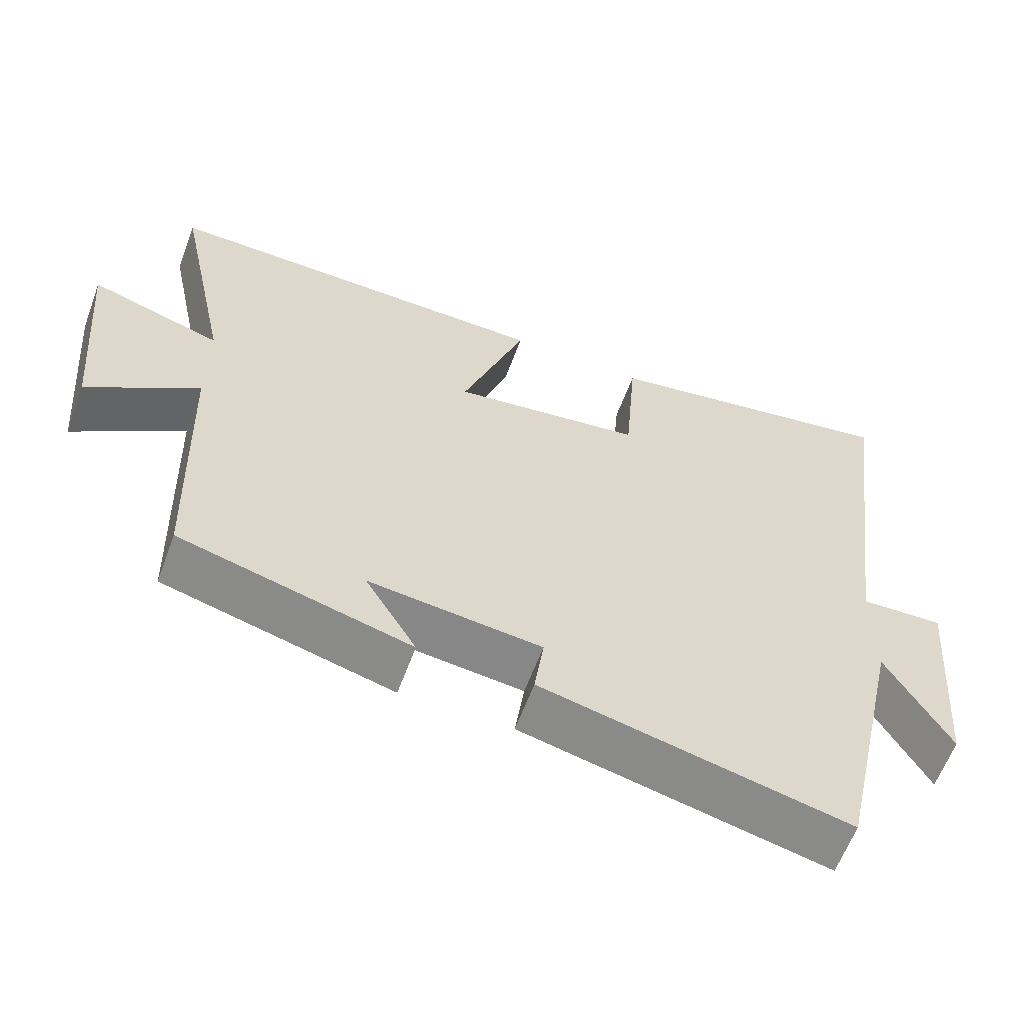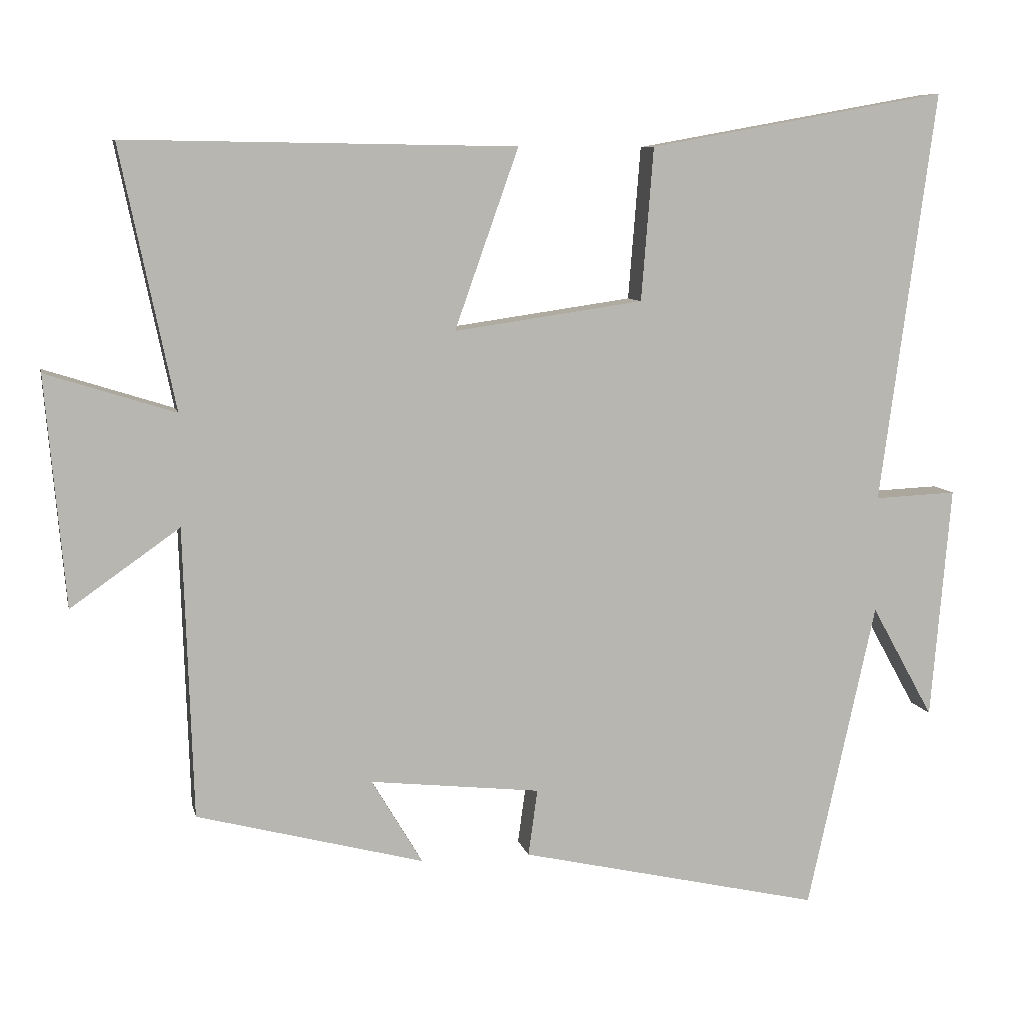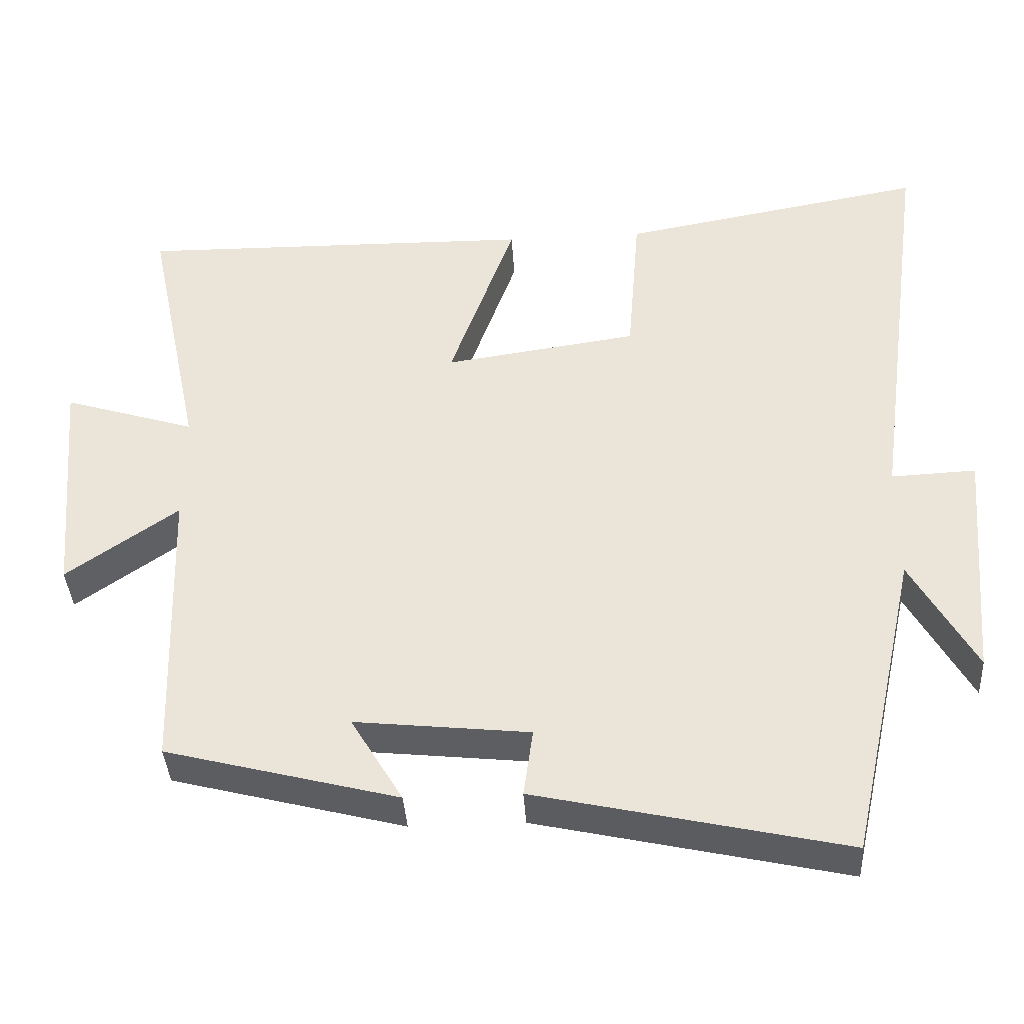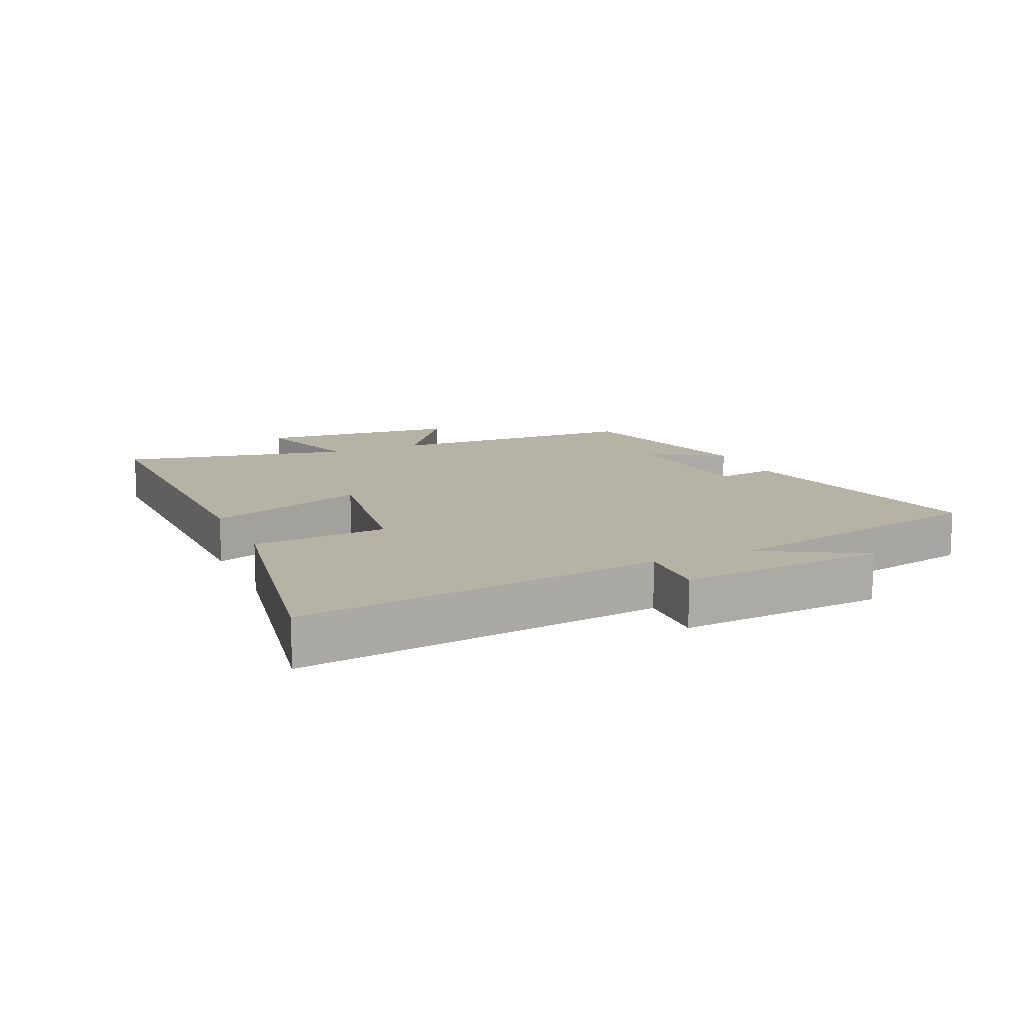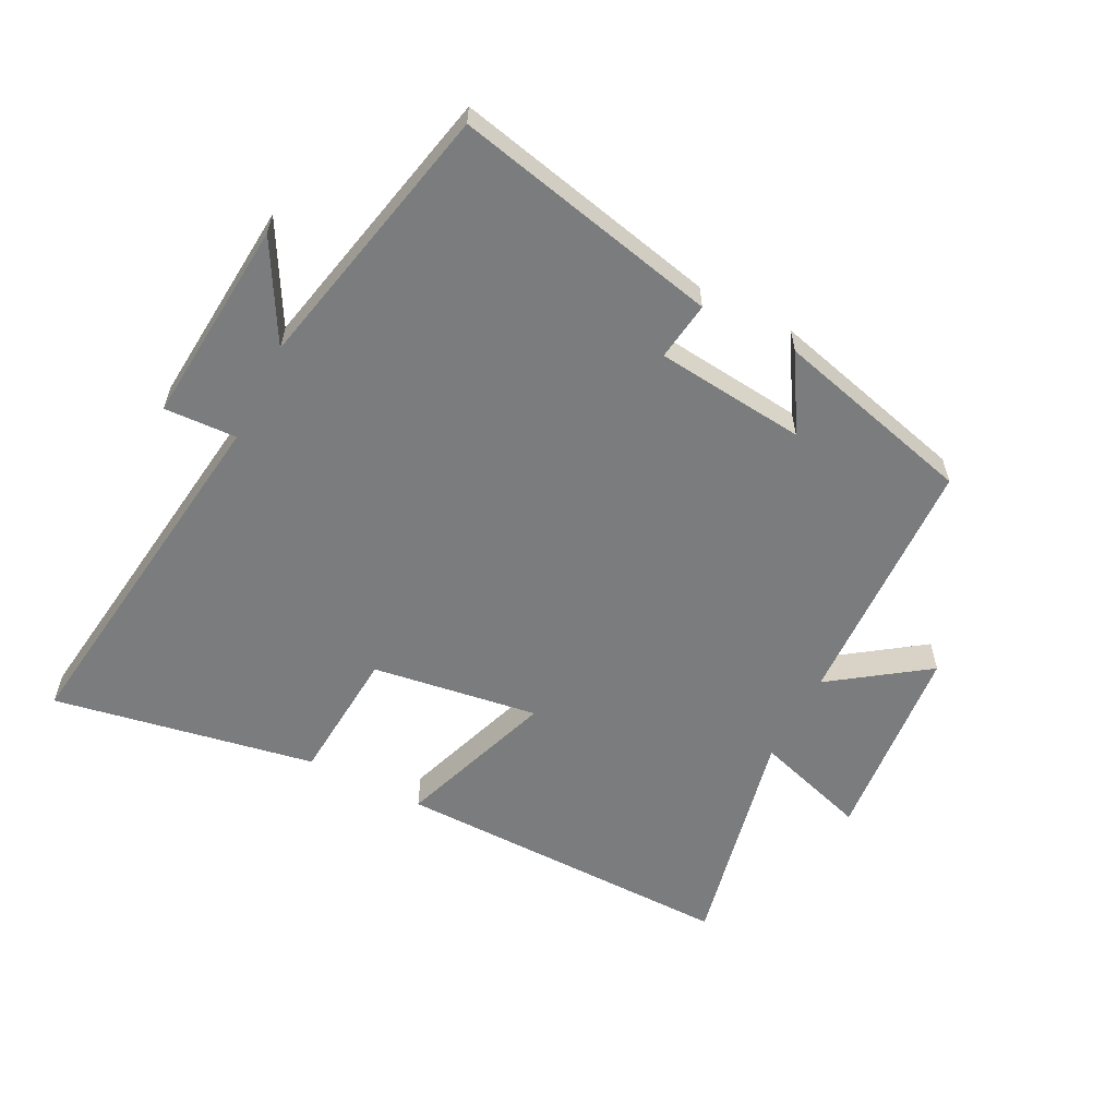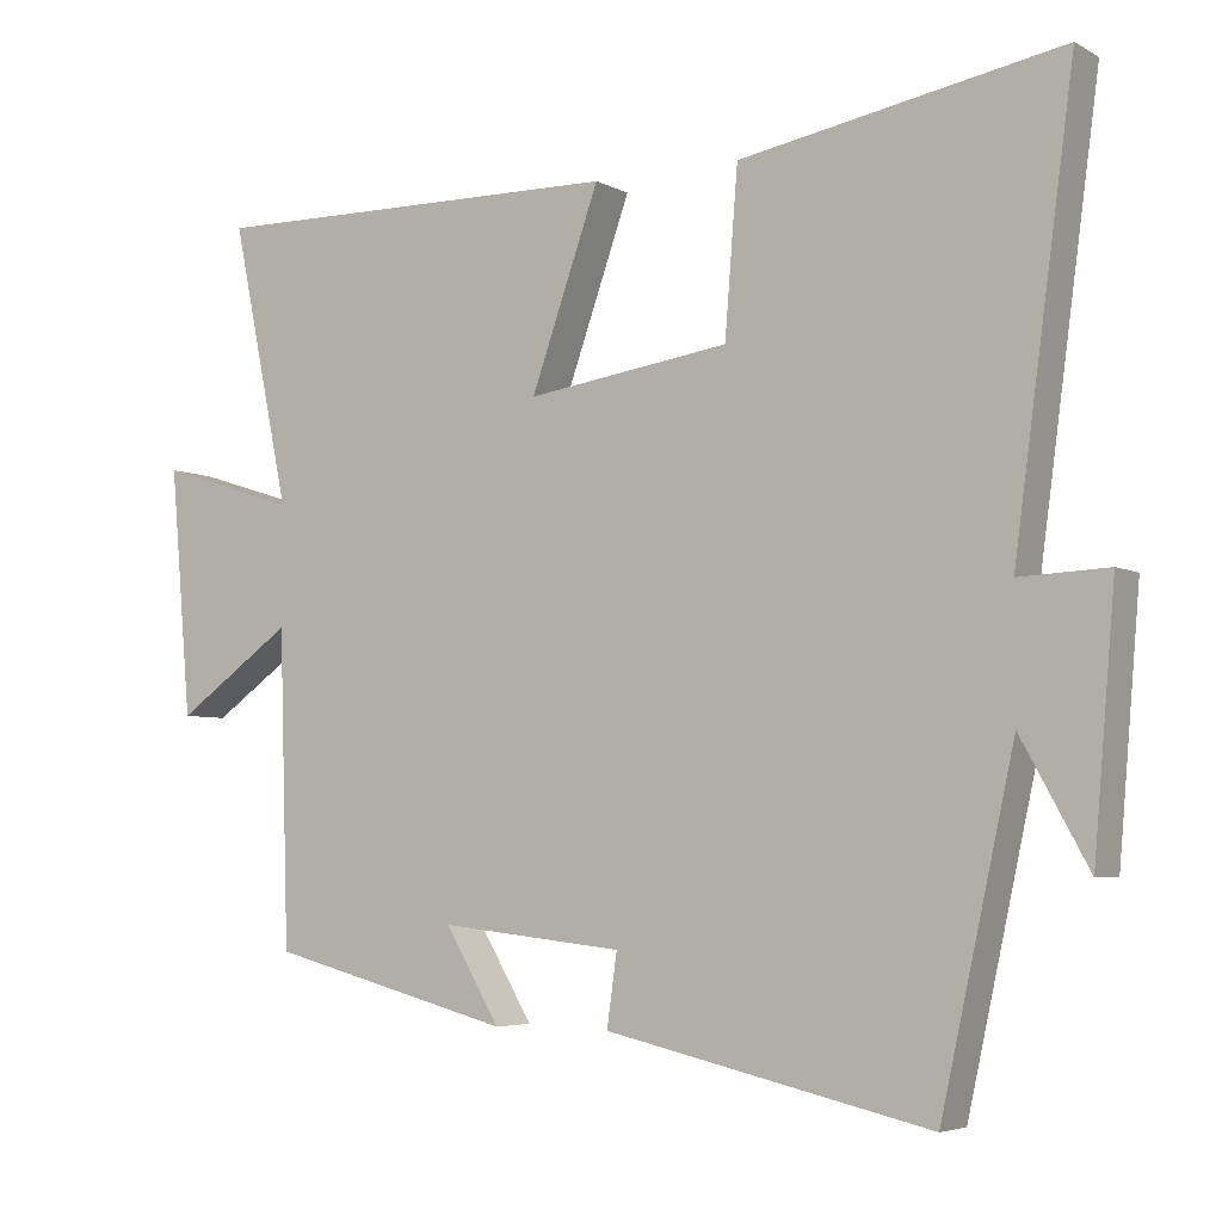
<metadata>
{"format":"obj","ext":"obj","renderer":"f3d","projection":"perspective","resolution":1024,"background":"white","views":[{"elev":-61.3,"azim":-20.3,"up":"+Z"},{"elev":8.2,"azim":-12.1,"up":"+Z"},{"elev":-39.0,"azim":3.5,"up":"+Z"},{"elev":12.5,"azim":66.2,"up":"+Y"},{"elev":-58.7,"azim":153.1,"up":"+Y"},{"elev":-5.0,"azim":32.0,"up":"+Z"}]}
</metadata>
<code>
v 0.405 0.07 -0.595
v -0.016 0.07 -0.5
v -0.003 0.07 -0.407
v -0.241 0.07 -0.381
v -0.17 0.07 -0.5
v -0.487 0.07 -0.417
v -0.5 0.07 -0.012
v -0.652 0.07 -0.119
v -0.68 0.07 0.201
v -0.5 0.07 0.144
v -0.576 0.07 0.508
v -0.031 0.07 0.5
v -0.12 0.07 0.249
v 0.144 0.07 0.287
v 0.161 0.07 0.5
v 0.578 0.07 0.575
v 0.5 0.07 -0.001
v 0.615 0.07 0.004
v 0.587 0.07 -0.322
v 0.5 0.07 -0.165
v 0.405 0 -0.595
v -0.016 0 -0.5
v -0.003 0 -0.407
v -0.241 0 -0.381
v -0.17 0 -0.5
v -0.487 0 -0.417
v -0.5 0 -0.012
v -0.652 0 -0.119
v -0.68 0 0.201
v -0.5 0 0.144
v -0.576 0 0.508
v -0.031 0 0.5
v -0.12 0 0.249
v 0.144 0 0.287
v 0.161 0 0.5
v 0.578 0 0.575
v 0.5 0 -0.001
v 0.615 0 0.004
v 0.587 0 -0.322
v 0.5 0 -0.165
f 17 18 19 20
f 1 2 3
f 20 1 3
f 17 20 3
f 14 15 16 17
f 17 3 4
f 14 17 4
f 13 14 4
f 10 11 12 13
f 10 13 4
f 7 8 9 10
f 7 10 4
f 4 5 6 7
f 40 39 38 37
f 23 22 21
f 23 21 40
f 23 40 37
f 37 36 35 34
f 24 23 37
f 24 37 34
f 24 34 33
f 33 32 31 30
f 24 33 30
f 30 29 28 27
f 24 30 27
f 27 26 25 24
f 1 21 22 2
f 2 22 23 3
f 3 23 24 4
f 4 24 25 5
f 5 25 26 6
f 6 26 27 7
f 7 27 28 8
f 8 28 29 9
f 9 29 30 10
f 10 30 31 11
f 11 31 32 12
f 12 32 33 13
f 13 33 34 14
f 14 34 35 15
f 15 35 36 16
f 16 36 37 17
f 17 37 38 18
f 18 38 39 19
f 19 39 40 20
f 20 40 21 1

</code>
